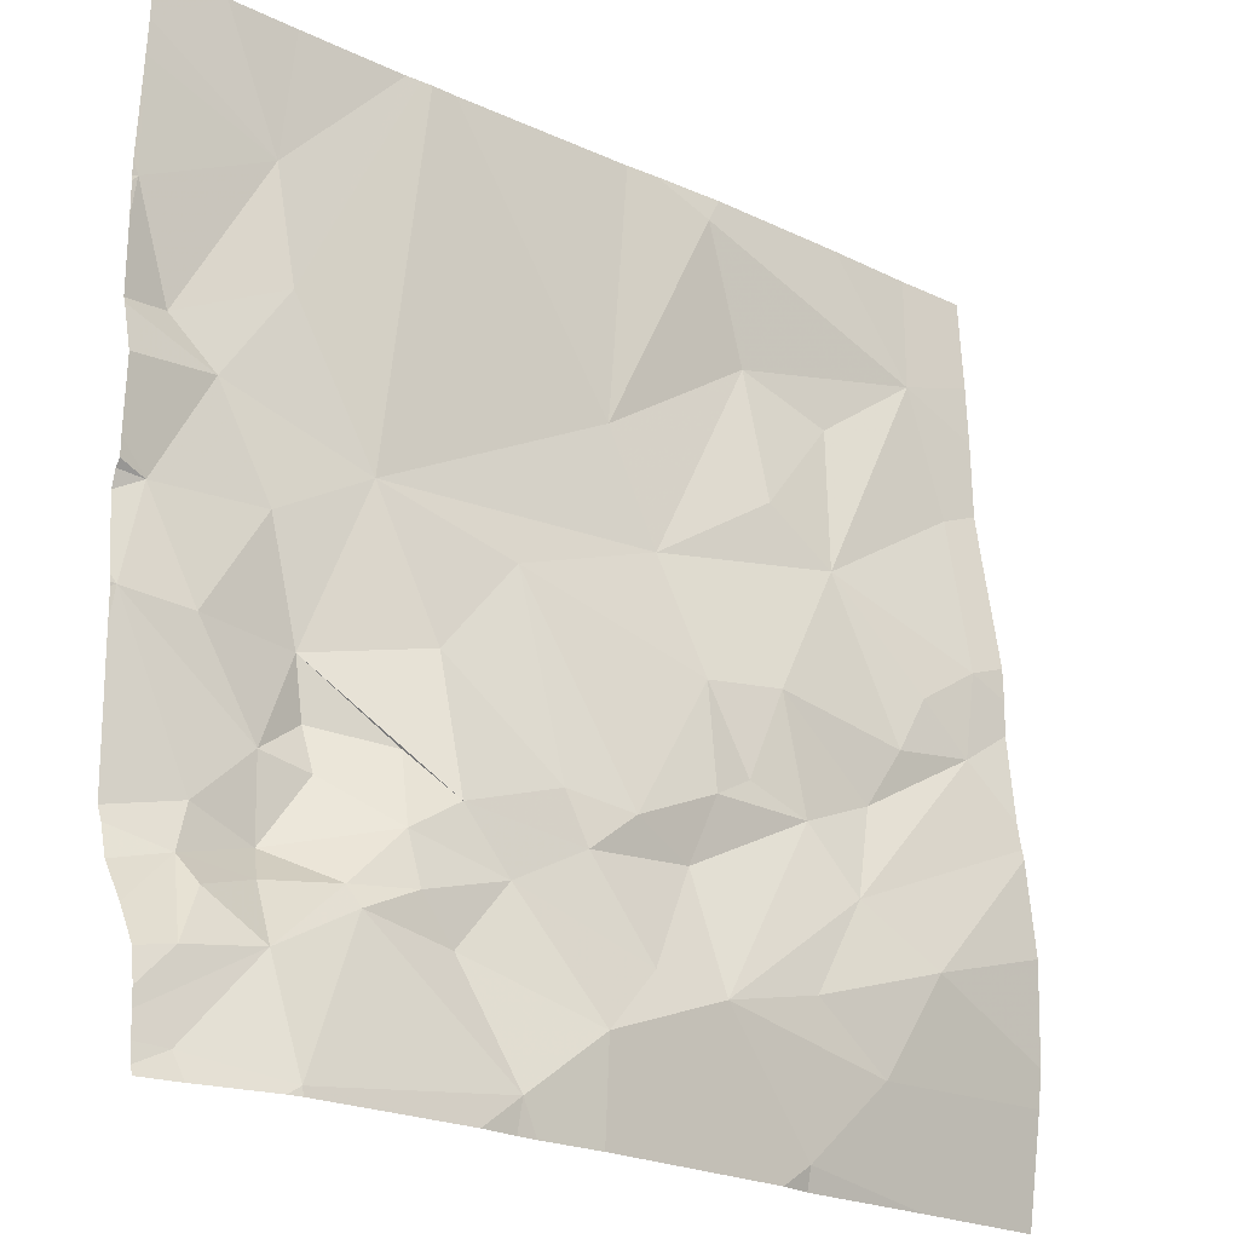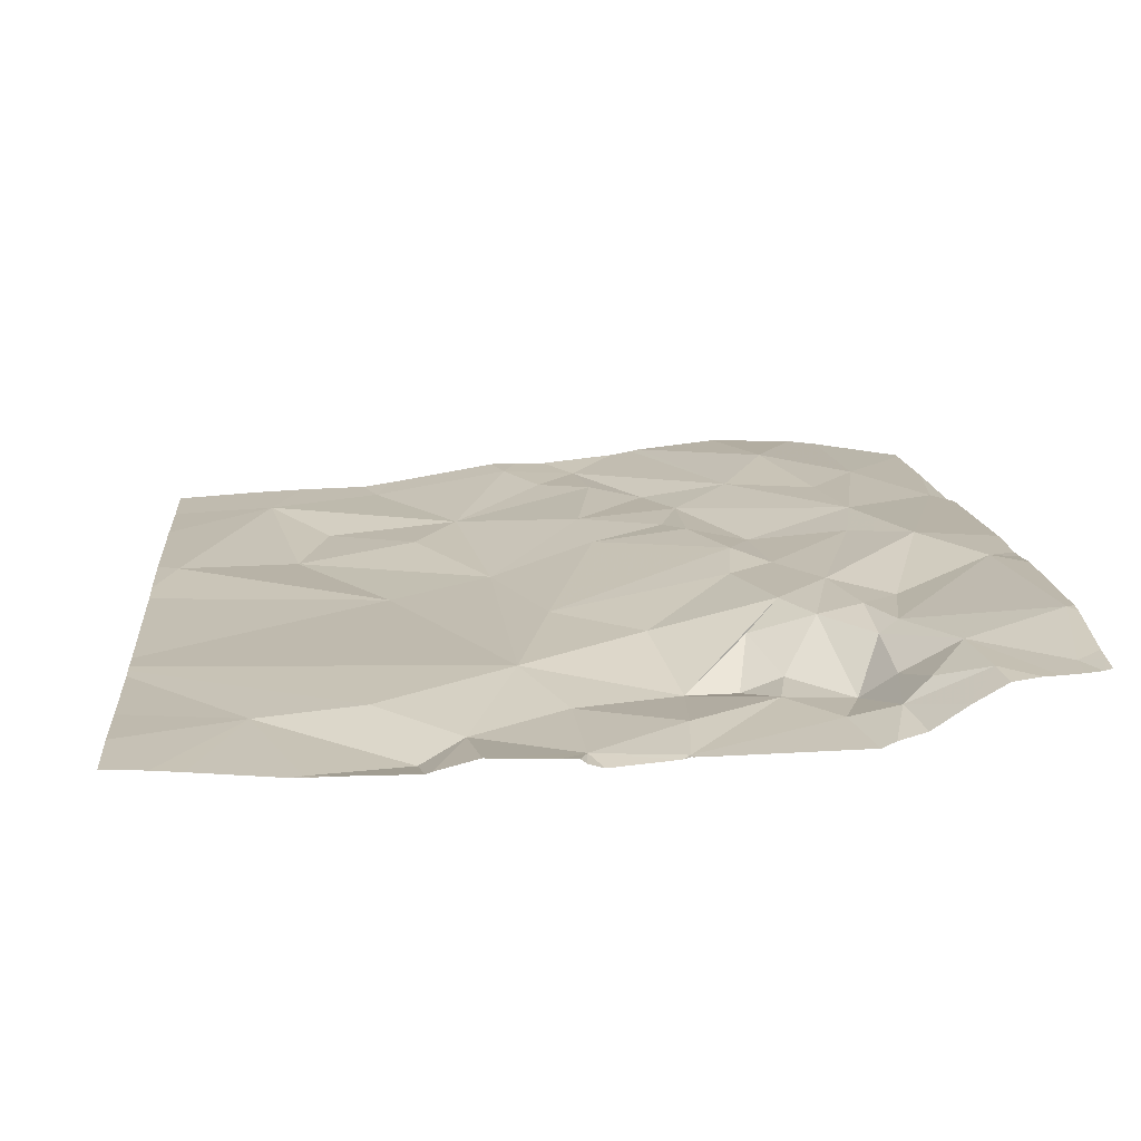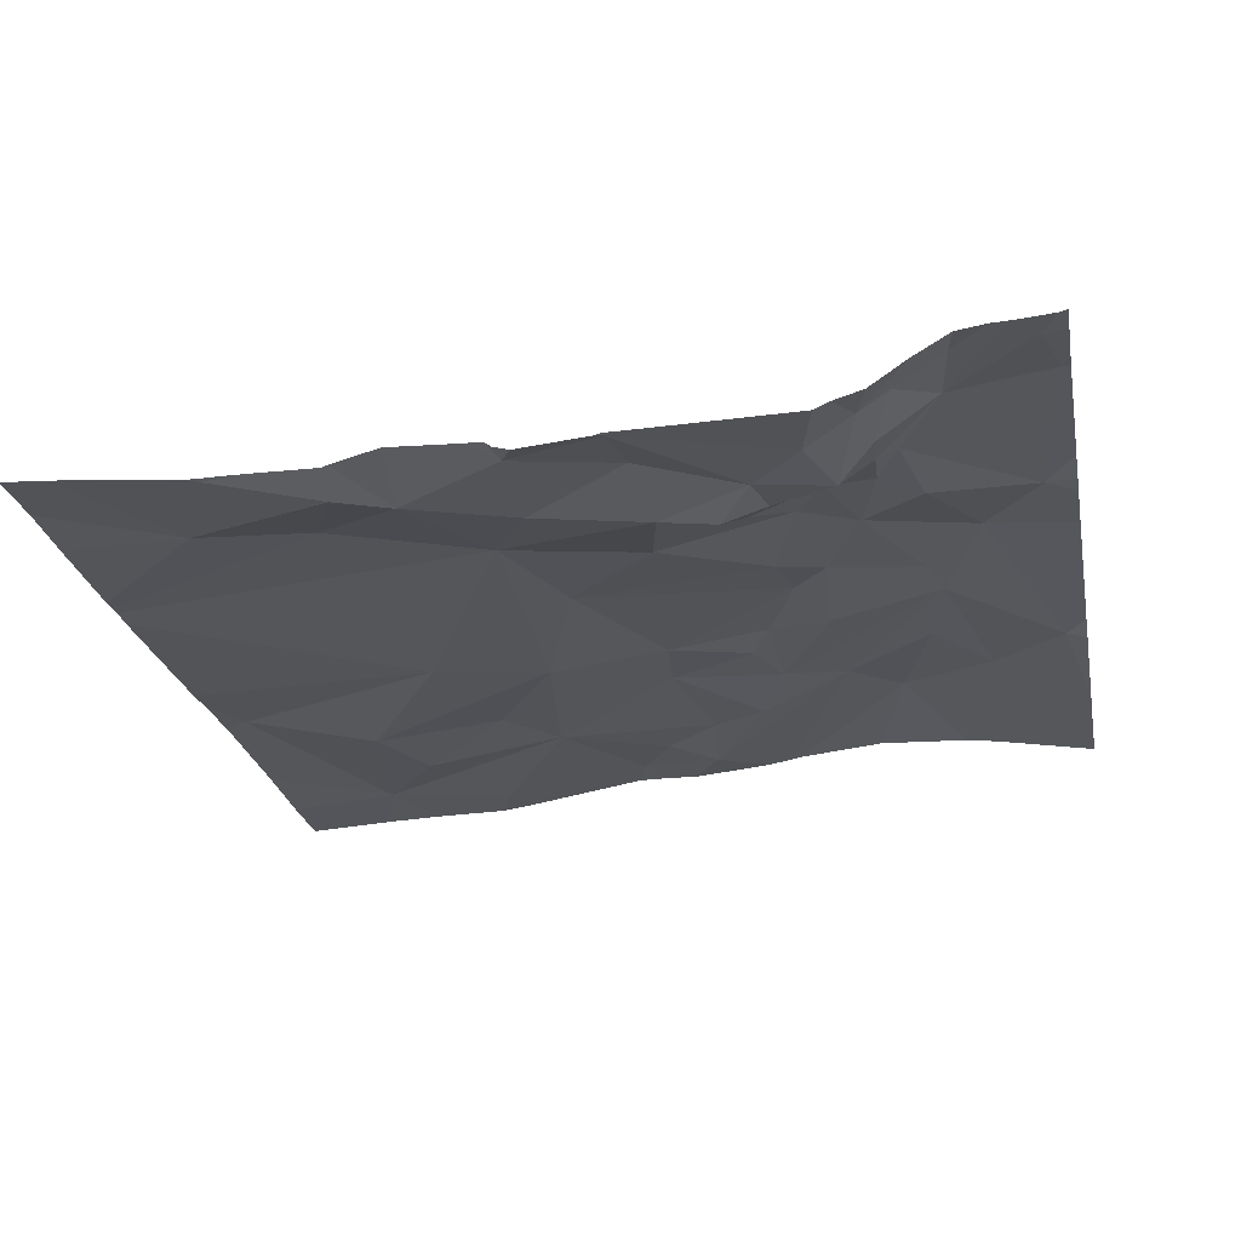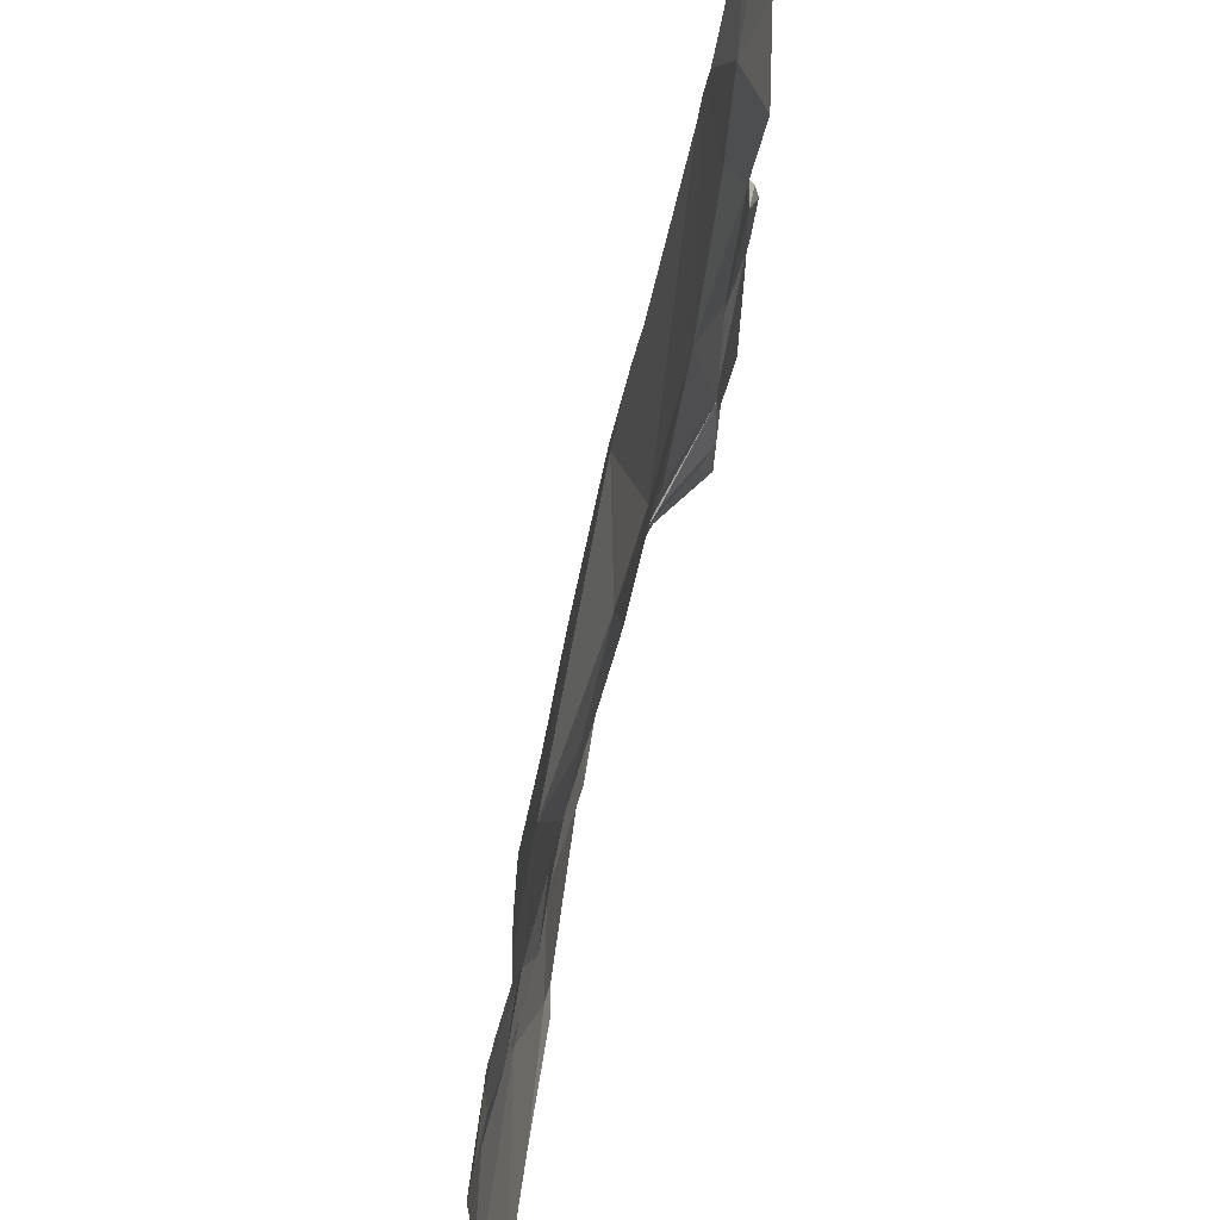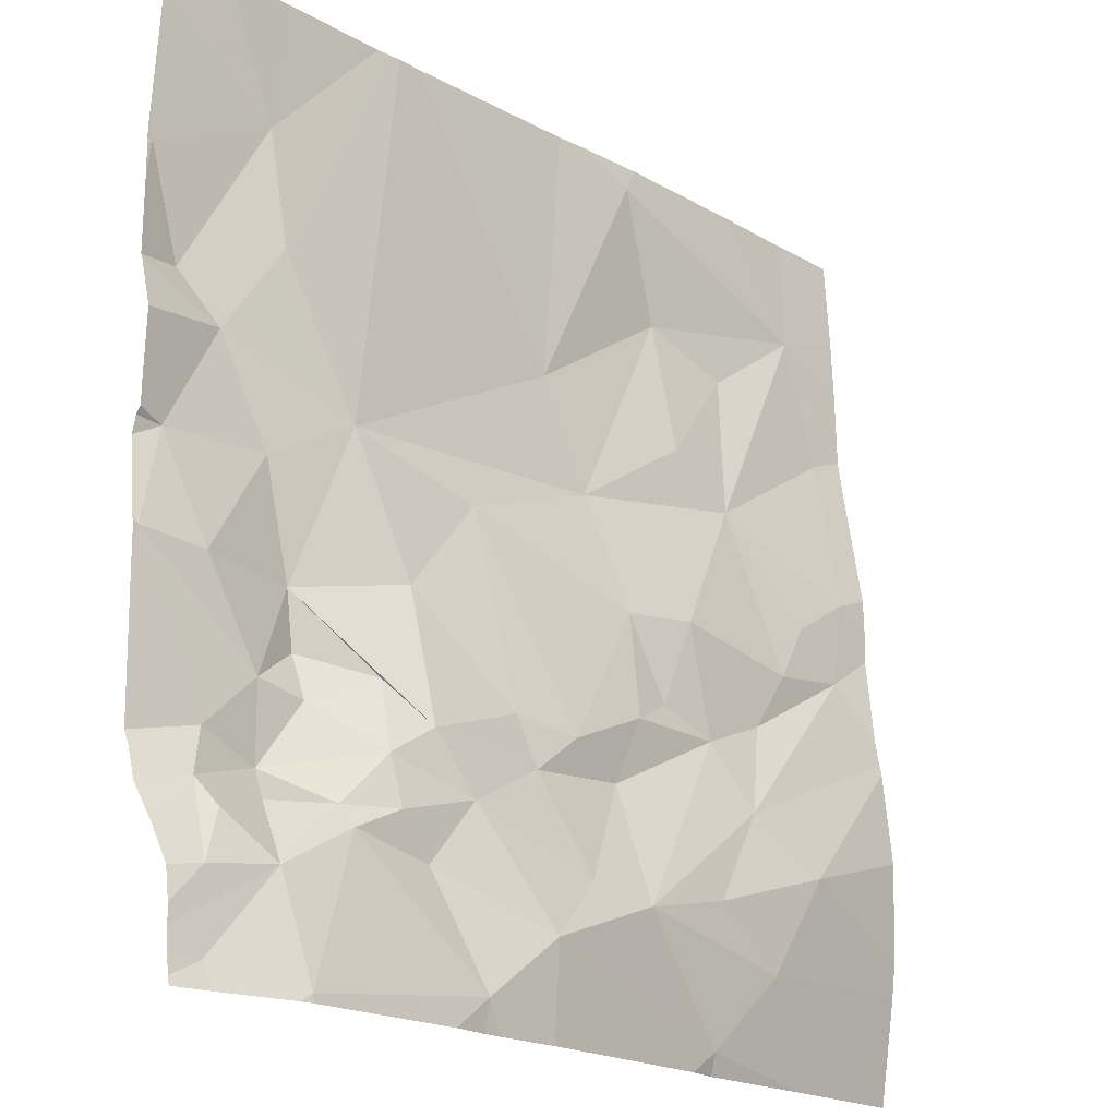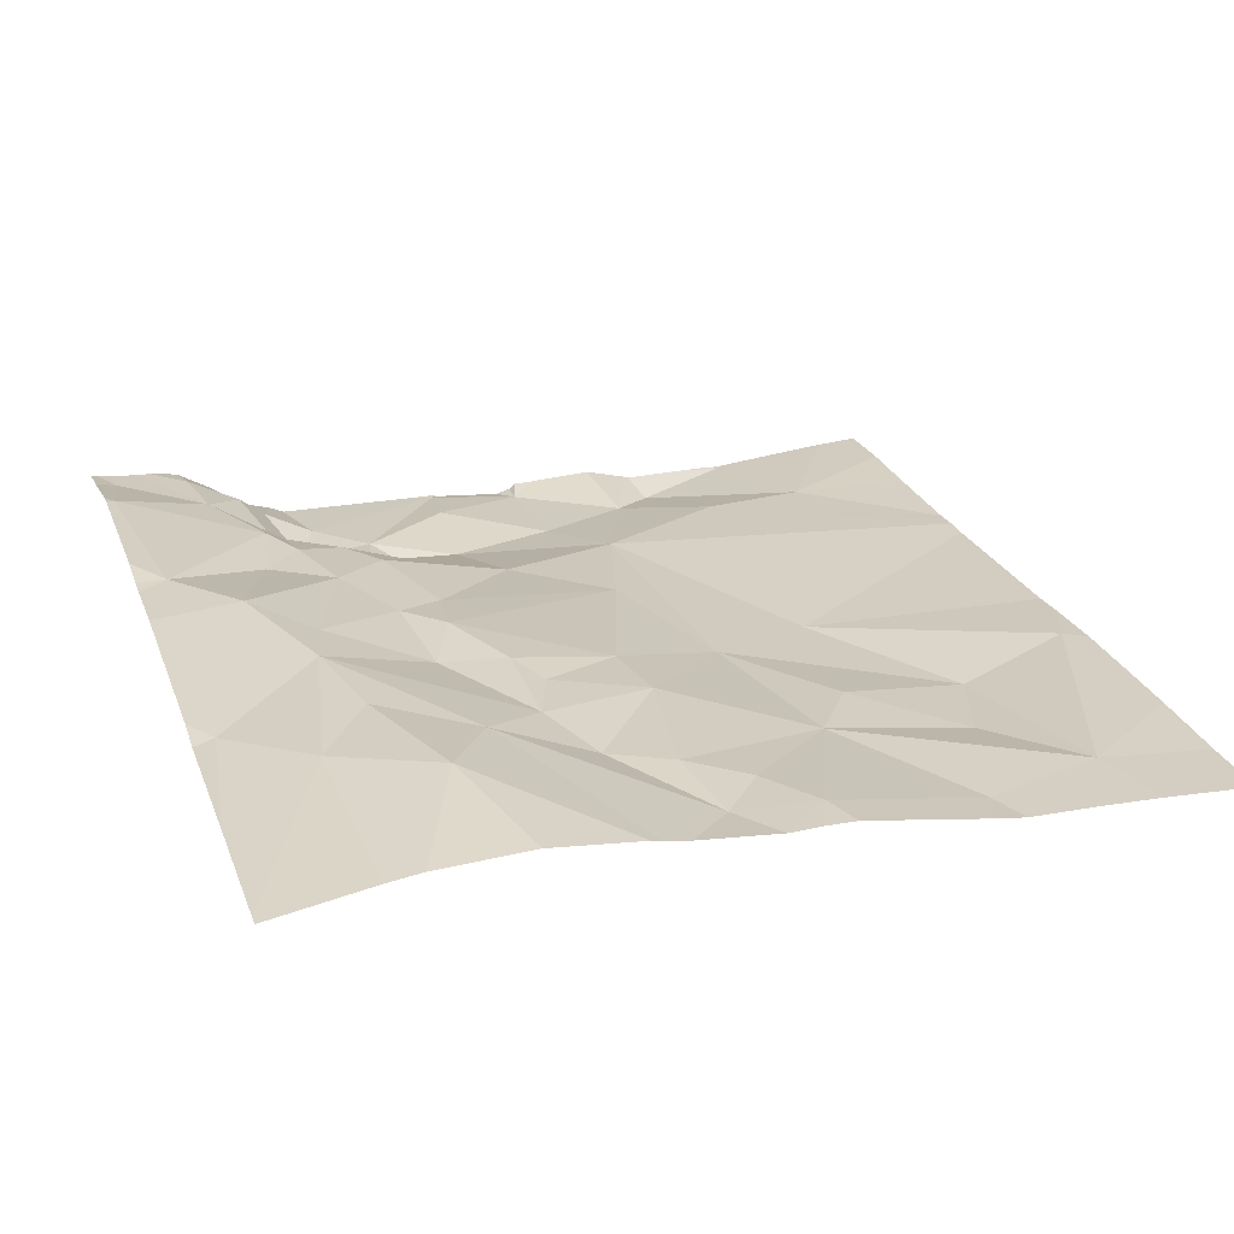
<metadata>
{"format":"obj","ext":"obj","renderer":"f3d","projection":"perspective","resolution":1024,"background":"white","views":[{"elev":-21.5,"azim":-39.4,"up":"+Y"},{"elev":17.2,"azim":-94.6,"up":"+Z"},{"elev":-24.1,"azim":-79.1,"up":"+Z"},{"elev":59.0,"azim":101.6,"up":"+Y"},{"elev":-18.9,"azim":-46.3,"up":"+Y"},{"elev":25.2,"azim":71.4,"up":"+Z"}]}
</metadata>
<code>
v -50.63 225.3 483.3
v -51.45 226.9 483.2
v -51.96 226.9 483.2
v -51.99 226.9 483.2
v -51.86 225 483.4
v -52.25 226.9 483.2
v -51.51 226.9 483.2
v -51.87 225 483.4
v -51.22 225 483.3
v -52.39 225.7 483.2
v -52.53 225.8 483.2
v -52.49 226 483.2
v -52.19 225.7 483.2
v -52.17 225.6 483.2
v -52.27 225.5 483.2
v -51.94 225.5 483.3
v -51.85 225.4 483.3
v -52.05 225.4 483.3
v -50.63 226.7 483.2
v -50.63 226.5 483.2
v -50.63 226.3 483.2
v -52.43 225.3 483.2
v -50.63 226 483.3
v -52.14 225.3 483.3
v -52.28 225 483.4
v -52.31 225.2 483.3
v -52.15 225.3 483.3
v -52.39 225.4 483.2
v -51.96 225.2 483.3
v -52.03 225.3 483.3
v -52.47 225.2 483.3
v -50.63 226 483.3
v -52.17 225.5 483.2
v -52.41 225.3 483.3
v -52.29 225.3 483.3
v -50.63 225.9 483.3
v -50.63 225.5 483.3
v -50.63 226.4 483.2
v -52.26 225.4 483.2
v -52.47 225 483.3
v -52.25 226 483.2
v -52.03 225.6 483.3
v -52.07 226.1 483.2
v -51.95 225.8 483.2
v -51.78 226 483.2
v -52.36 226.2 483.2
v -51.05 226.2 483.2
v -50.93 225.8 483.3
v -51.22 225.9 483.3
v -51.57 225.3 483.3
v -51.69 225.2 483.4
v -51.4 225.6 483.3
v -51.45 225.5 483.3
v -51.58 225.5 483.3
v -51.31 225.7 483.3
v -51.18 225.6 483.3
v -51.68 225.5 483.3
v -51.73 225.6 483.3
v -50.85 225.9 483.3
v -51.21 225.3 483.3
v -51.09 225.5 483.3
v -50.92 225.4 483.4
v -51.39 225.8 483.3
v -50.74 225.8 483.3
v -51.01 225.7 483.3
v -51.43 225.2 483.4
v -51.05 225.2 483.3
v -51.95 225 483.4
v -51.46 226.1 483.2
v -50.72 226 483.3
v -51.28 225 483.3
v -51.83 225 483.4
v -51.21 225 483.3
v -52.53 226.5 483.2
v -52.28 226.6 483.2
v -52.45 226.3 483.1
v -50.63 225.7 483.3
v -51.91 226.9 483.2
v -50.63 225.2 483.3
v -52.02 226.9 483.2
v -50.63 225.7 483.3
v -50.63 225.7 483.3
v -50.69 226.9 483.2
v -52.24 226.4 483.2
v -51.19 226.3 483.2
v -51.22 226.5 483.2
v -51.56 226.3 483.2
v -51.32 226.8 483.2
v -50.81 226.6 483.2
v -51.02 226.5 483.2
v -50.72 226.4 483.2
v -52.31 225 483.4
v -52.28 225 483.4
v -52.46 225 483.4
v -52.54 225.2 483.3
v -52.54 225.3 483.2
v -52.54 225.4 483.2
v -52.54 225.4 483.2
v -52.54 225.2 483.3
v -52.54 225.1 483.3
v -52.54 225.1 483.3
v -52.54 225.7 483.2
v -52.54 226 483.2
v -52.54 226 483.2
v -52.54 225.8 483.2
v -52.54 225.8 483.2
v -52.54 225 483.3
v -52.54 225.8 483.2
v -52.54 225.9 483.2
v -50.98 226.9 483.2
v -52.54 225 483.3
v -52.54 226.8 483.2
v -52.54 226.7 483.2
v -52.54 226.3 483.2
v -52.54 226.4 483.2
v -52.54 226.5 483.2
v -52.54 226.5 483.2
v -52.54 226.2 483.2
v -52.54 226 483.2
v -52.54 226.2 483.2
v -52.54 226.5 483.2
v -50.92 225 483.3
v -50.66 225 483.3
v -51.69 225 483.4
v -50.63 225 483.3
v -51.06 225 483.3
v -52.5 225 483.3
v -52.54 225 483.3
v -50.71 225 483.3
v -51.29 226.9 483.2
v -50.79 226.9 483.2
v -50.63 226.9 483.2
v -52.4 226.9 483.2
v -52.54 226.9 483.2
f 131 89 83
f 11 10 12
f 14 13 15
f 17 16 18
f 25 24 26
f 24 27 26
f 22 28 97
f 29 17 30
f 18 30 17
f 18 27 30
f 11 15 10
f 31 22 95
f 15 33 14
f 34 26 35
f 27 35 26
f 26 31 100
f 97 11 102
f 15 11 28
f 134 112 133
f 27 24 30
f 29 30 24
f 31 34 22
f 26 34 31
f 39 22 35
f 40 26 101
f 13 41 10
f 133 75 6
f 22 34 35
f 27 39 35
f 26 40 25
f 28 39 15
f 24 5 29
f 18 16 42
f 42 14 33
f 33 15 39
f 18 33 39
f 39 27 18
f 10 15 13
f 44 43 13
f 43 41 13
f 129 67 122
f 10 41 12
f 130 88 110
f 44 45 43
f 13 14 42
f 127 111 128
f 5 24 25
f 44 13 16
f 42 16 13
f 110 89 131
f 25 40 94
f 18 42 33
f 28 22 39
f 108 12 109
f 12 41 46
f 68 25 93
f 48 47 49
f 51 50 17
f 17 29 51
f 53 52 54
f 56 55 52
f 5 51 29
f 53 57 50
f 54 57 53
f 57 54 58
f 48 59 47
f 61 60 62
f 54 52 63
f 64 59 48
f 65 48 49
f 56 65 49
f 55 56 49
f 44 16 58
f 52 55 63
f 57 17 50
f 56 61 65
f 63 45 54
f 17 57 16
f 16 57 58
f 53 56 52
f 61 56 66
f 65 64 48
f 2 88 130
f 9 67 66
f 66 51 9
f 61 62 81
f 64 61 82
f 58 54 45
f 67 9 122
f 66 67 60
f 66 60 61
f 45 63 69
f 51 5 72
f 69 63 49
f 64 65 61
f 63 55 49
f 59 64 70
f 45 44 58
f 51 66 50
f 66 53 50
f 53 66 56
f 125 79 123
f 62 67 79
f 62 60 67
f 71 51 124
f 70 64 36
f 124 51 72
f 75 74 76
f 127 40 111
f 7 87 88
f 114 74 115
f 126 9 73
f 12 46 118
f 123 67 129
f 21 91 23
f 46 76 114
f 46 41 43
f 43 84 46
f 23 70 32
f 78 87 7
f 84 75 76
f 76 46 84
f 80 84 4
f 74 75 113
f 4 43 3
f 47 69 49
f 69 85 86
f 3 87 78
f 7 88 2
f 88 89 110
f 47 90 85
f 89 90 47
f 91 89 47
f 89 91 38
f 86 90 89
f 87 69 86
f 47 85 69
f 47 70 91
f 70 47 59
f 90 86 85
f 87 43 69
f 88 86 89
f 89 19 83
f 87 86 88
f 43 45 69
f 91 70 23
f 122 9 126
f 93 25 92
f 95 22 96
f 19 89 20
f 96 22 98
f 3 43 87
f 97 28 11
f 98 22 97
f 92 25 94
f 99 31 95
f 20 89 38
f 100 31 99
f 38 91 21
f 101 26 100
f 37 62 1
f 102 11 105
f 94 40 127
f 103 12 119
f 104 12 103
f 4 84 43
f 105 11 106
f 32 70 36
f 36 64 77
f 106 11 108
f 107 40 101
f 73 9 71
f 71 9 51
f 108 11 12
f 109 12 104
f 1 62 79
f 111 40 107
f 79 67 123
f 112 75 133
f 6 75 80
f 113 75 112
f 80 75 84
f 114 76 74
f 72 5 8
f 77 64 82
f 115 74 121
f 116 74 117
f 68 5 25
f 82 61 81
f 117 74 113
f 81 62 37
f 118 46 120
f 119 12 118
f 83 19 132
f 120 46 114
f 121 74 116
f 8 5 68

</code>
